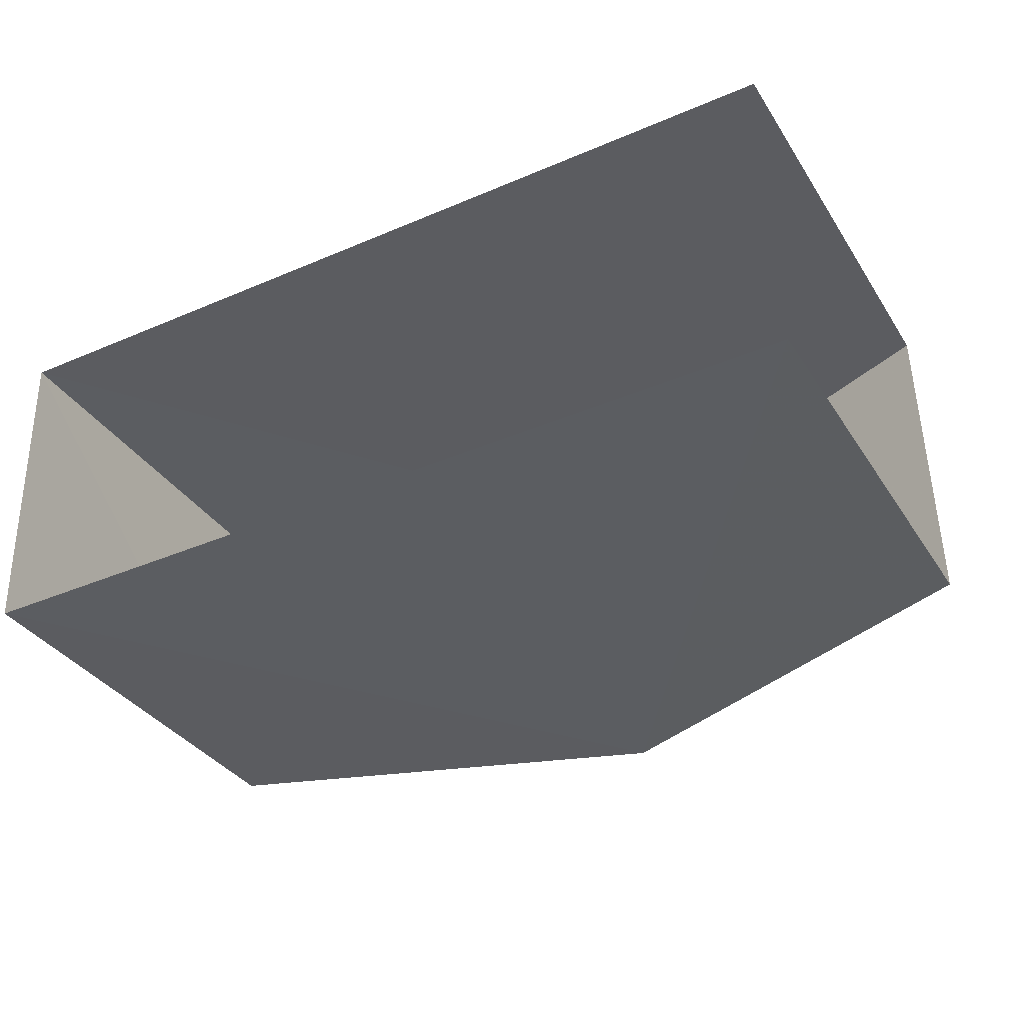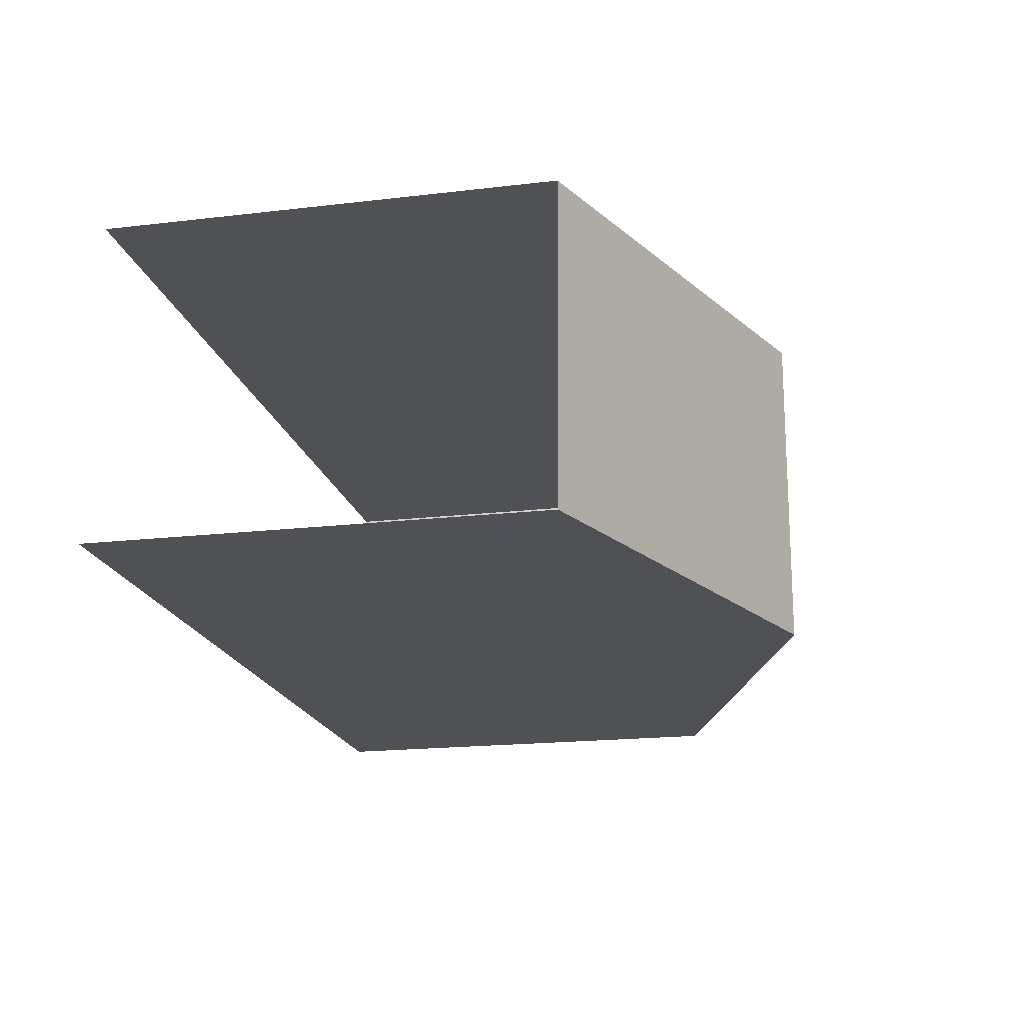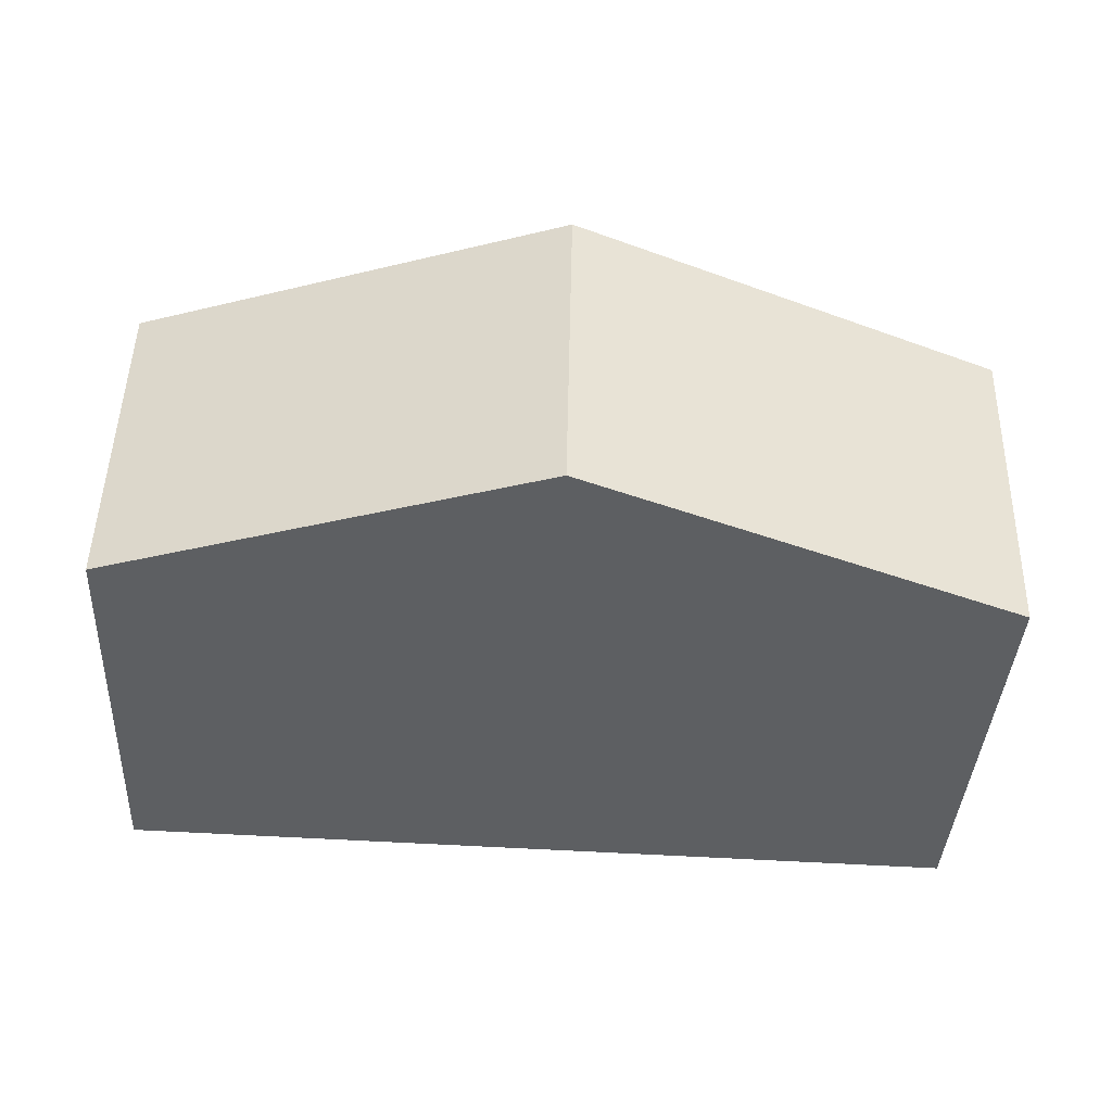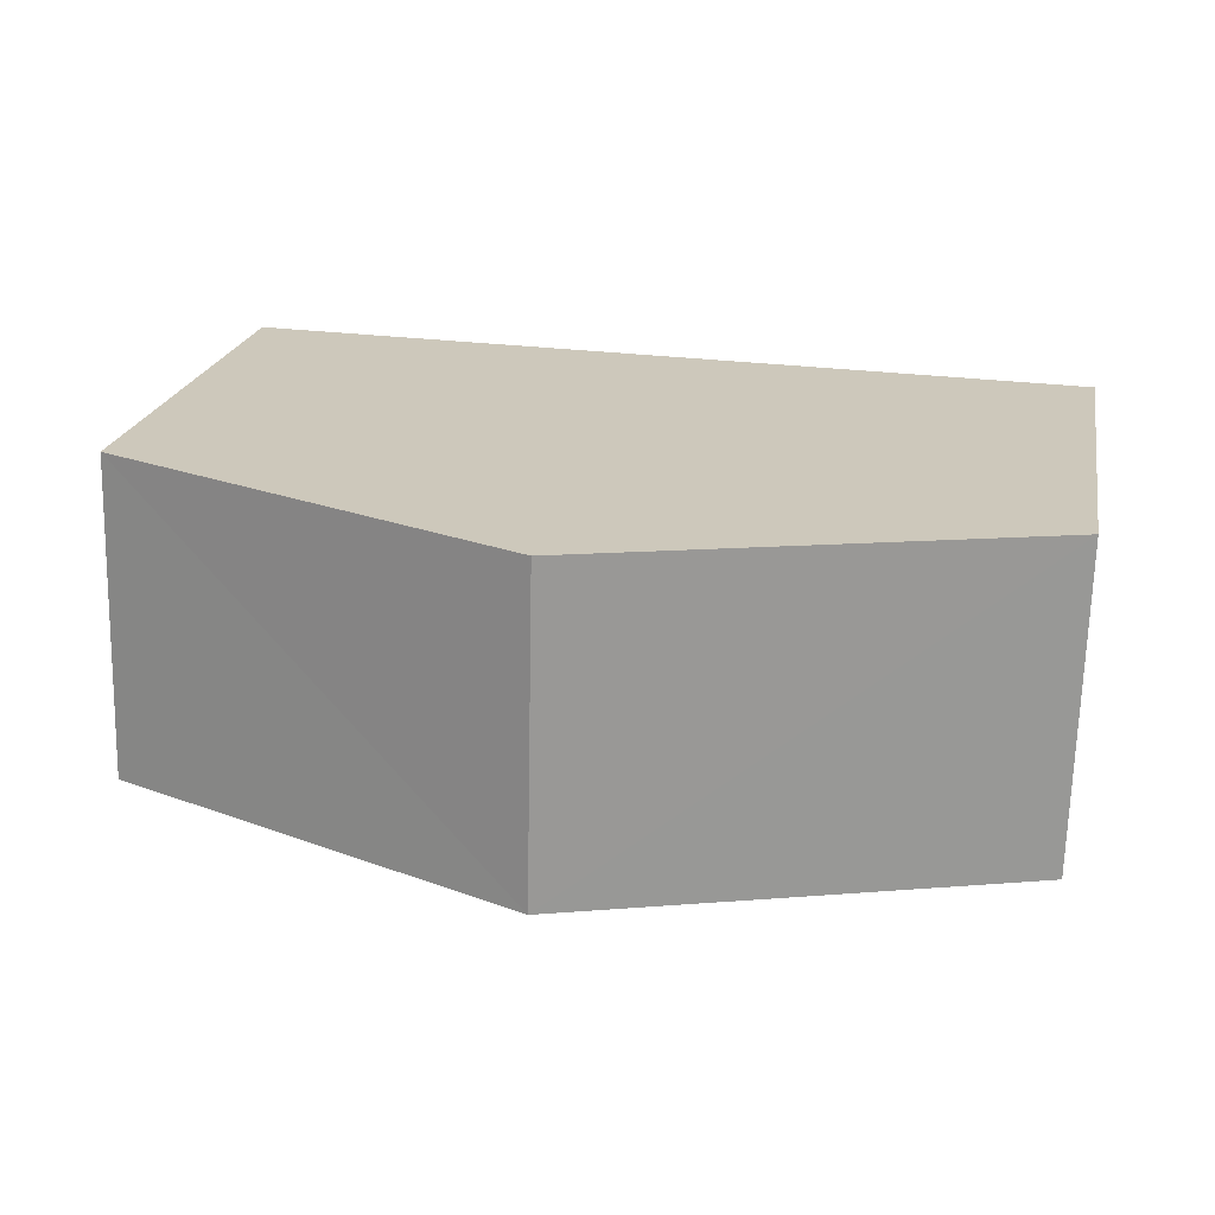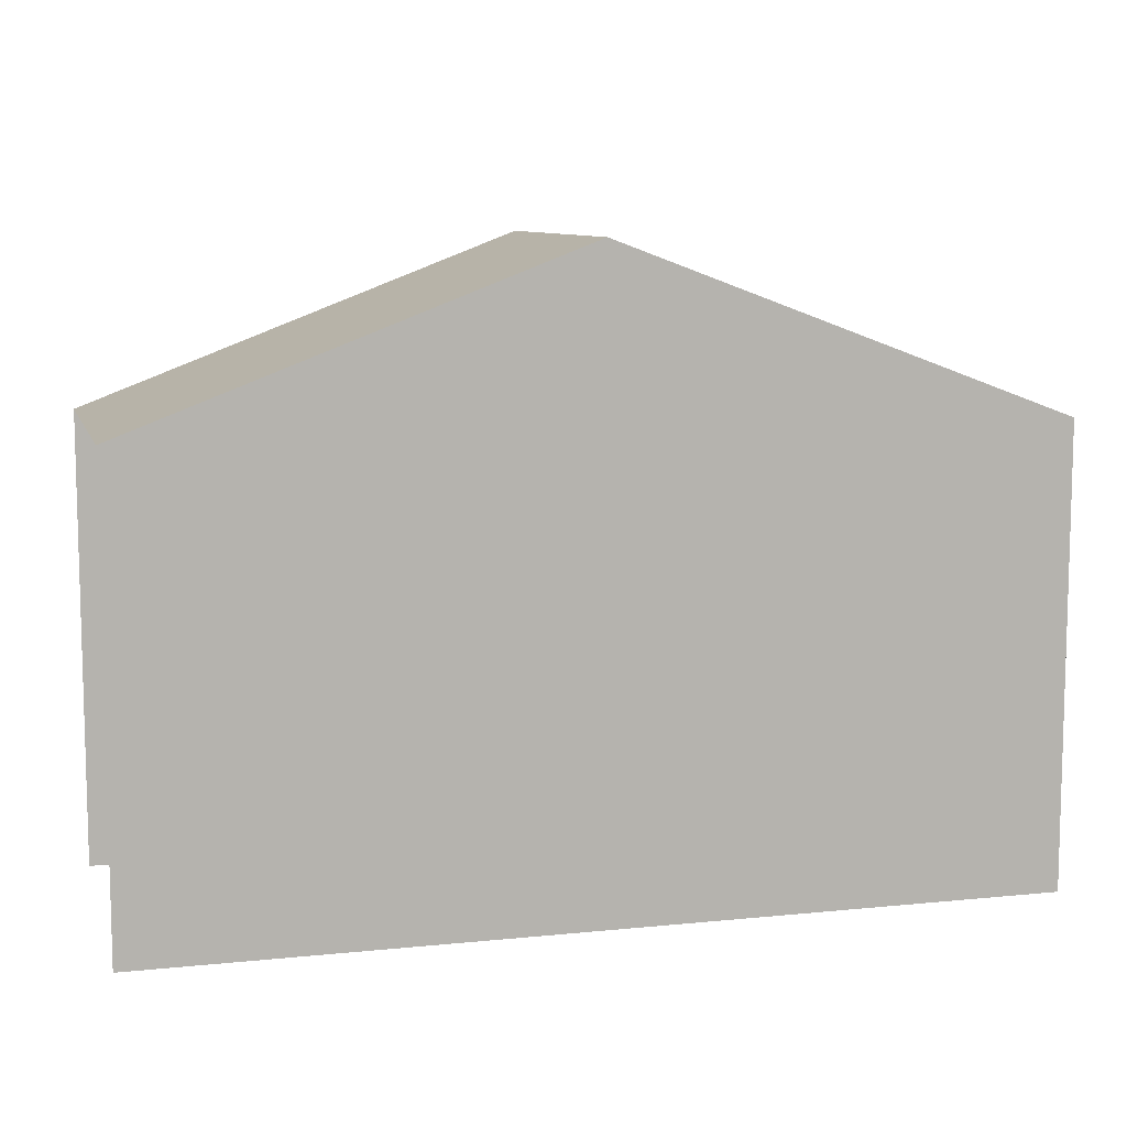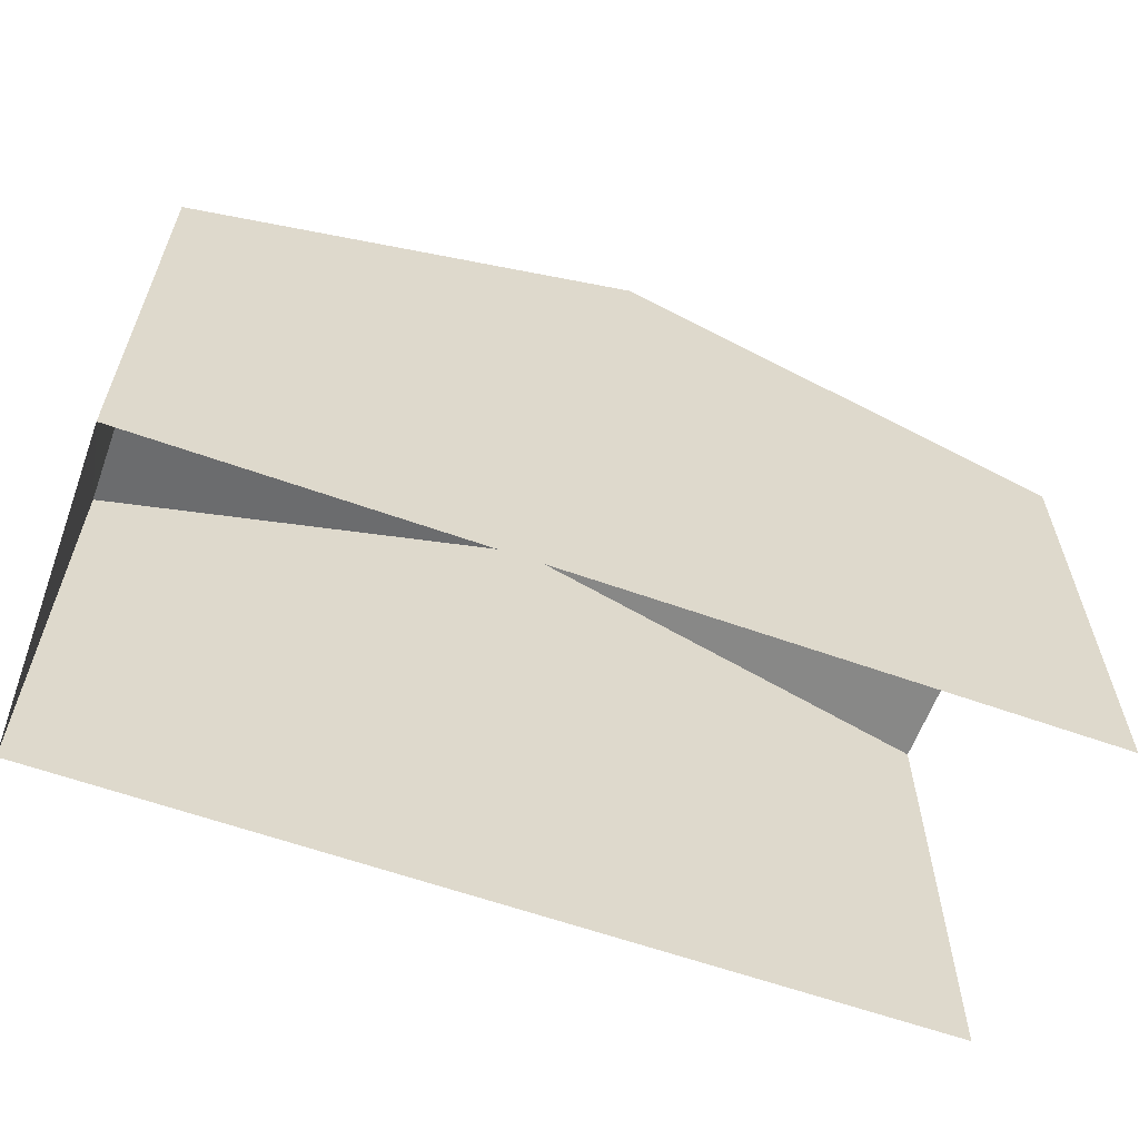
<metadata>
{"format":"obj","ext":"obj","renderer":"f3d","projection":"perspective","resolution":1024,"background":"white","views":[{"elev":-34.9,"azim":-151.4,"up":"+Y"},{"elev":-18.4,"azim":-77.2,"up":"+Y"},{"elev":-39.4,"azim":-3.1,"up":"+Y"},{"elev":21.4,"azim":10.7,"up":"+Y"},{"elev":9.2,"azim":-16.5,"up":"+Z"},{"elev":-60.3,"azim":158.6,"up":"+Z"}]}
</metadata>
<code>
v -3.735e+05 -1.052e+05 22.01
v -3.735e+05 -1.052e+05 22.01
v -3.735e+05 -1.052e+05 22
v -3.735e+05 -1.052e+05 22.01
v -3.735e+05 -1.052e+05 28.55
v -3.735e+05 -1.052e+05 28.55
v -3.735e+05 -1.052e+05 30.96
v -3.735e+05 -1.052e+05 30.96
v -3.735e+05 -1.052e+05 28.54
v -3.735e+05 -1.052e+05 28.55
f 1 2 3
f 4 1 3
f 6 2 1
f 6 5 2
f 5 6 7
f 8 5 7
f 7 9 8
f 7 10 9
f 6 1 7
f 1 4 7
f 4 10 7
f 10 4 3
f 9 10 3
f 9 3 8
f 3 2 8
f 2 5 8

</code>
